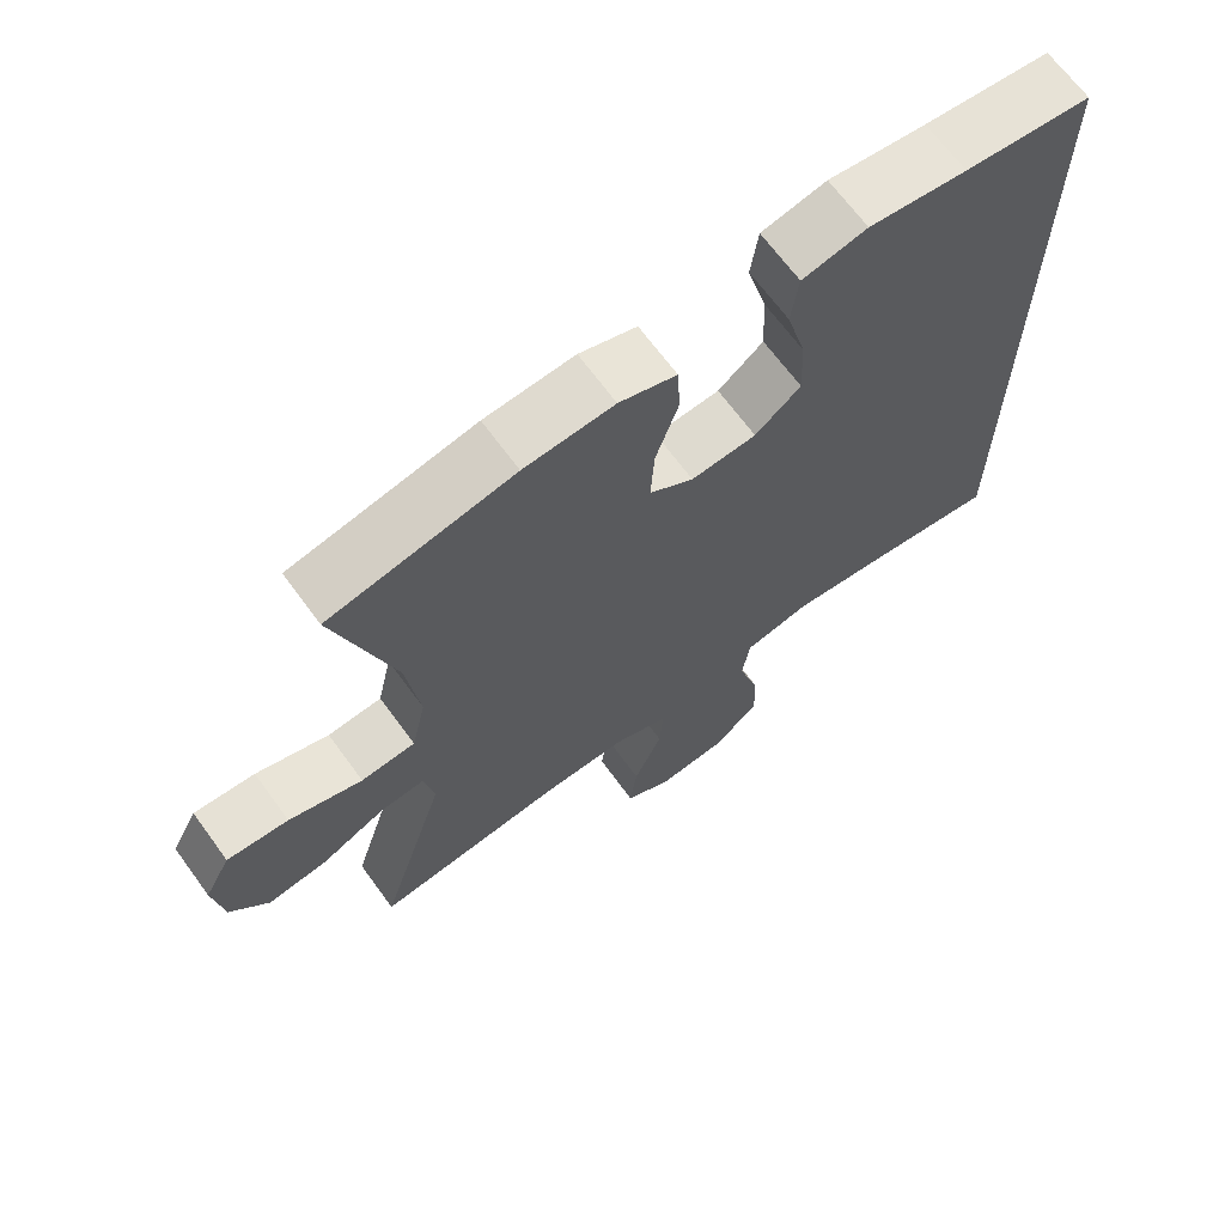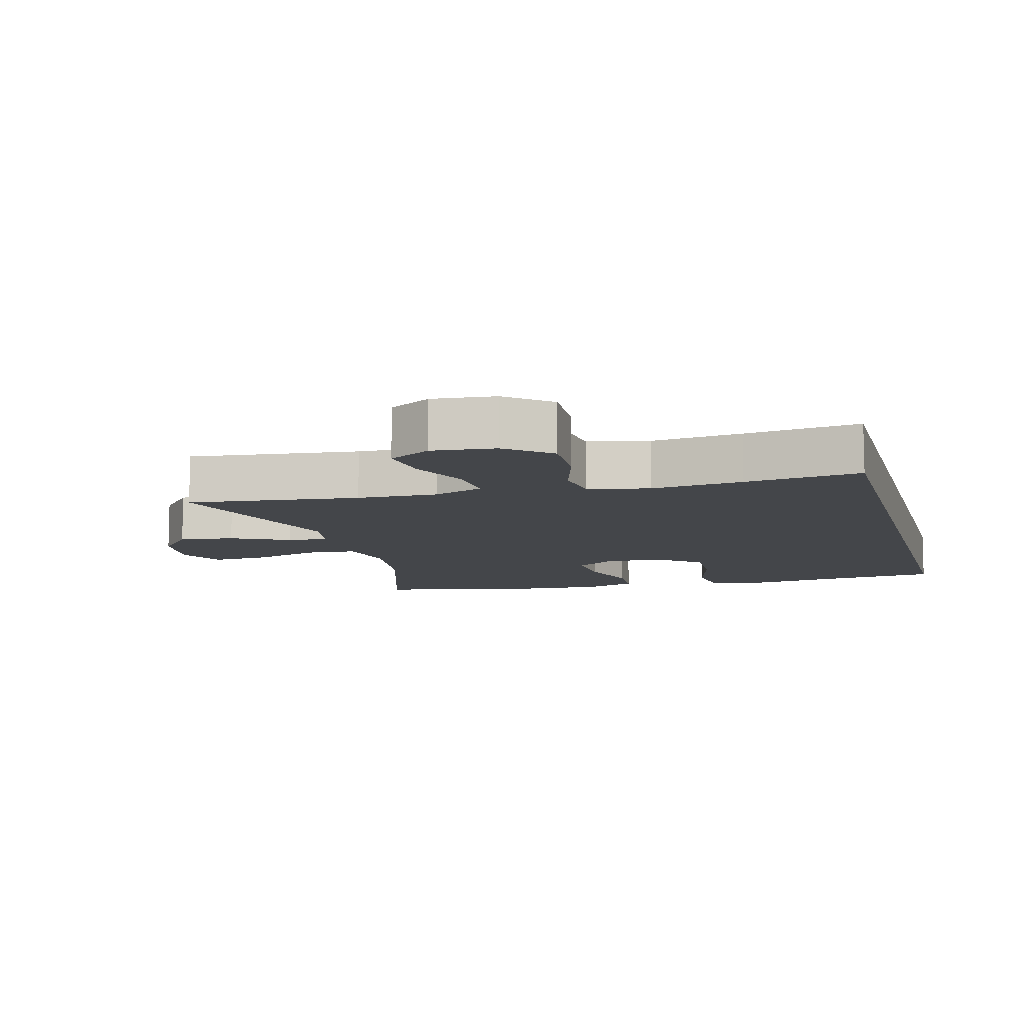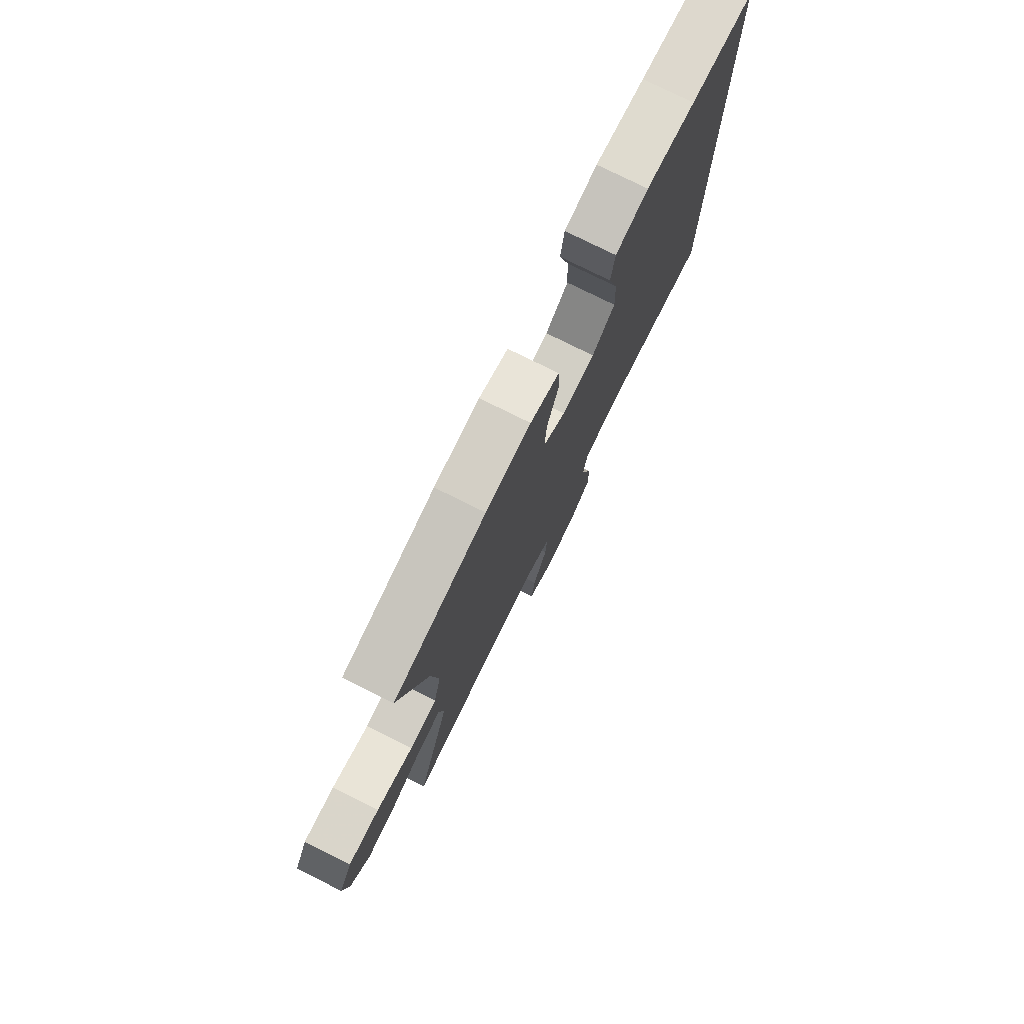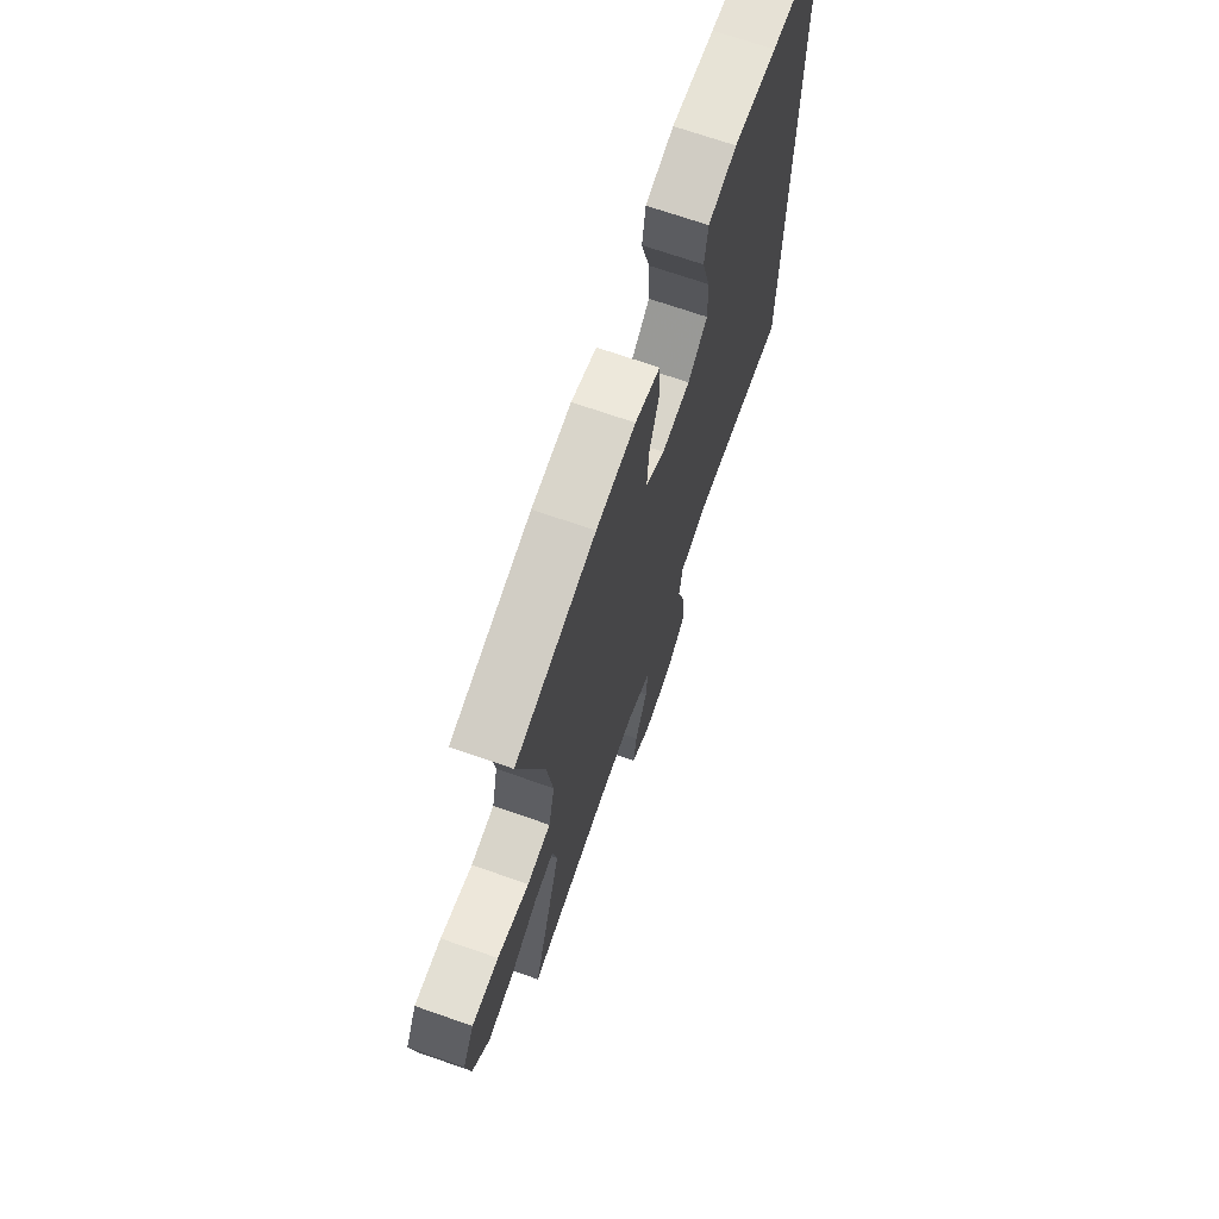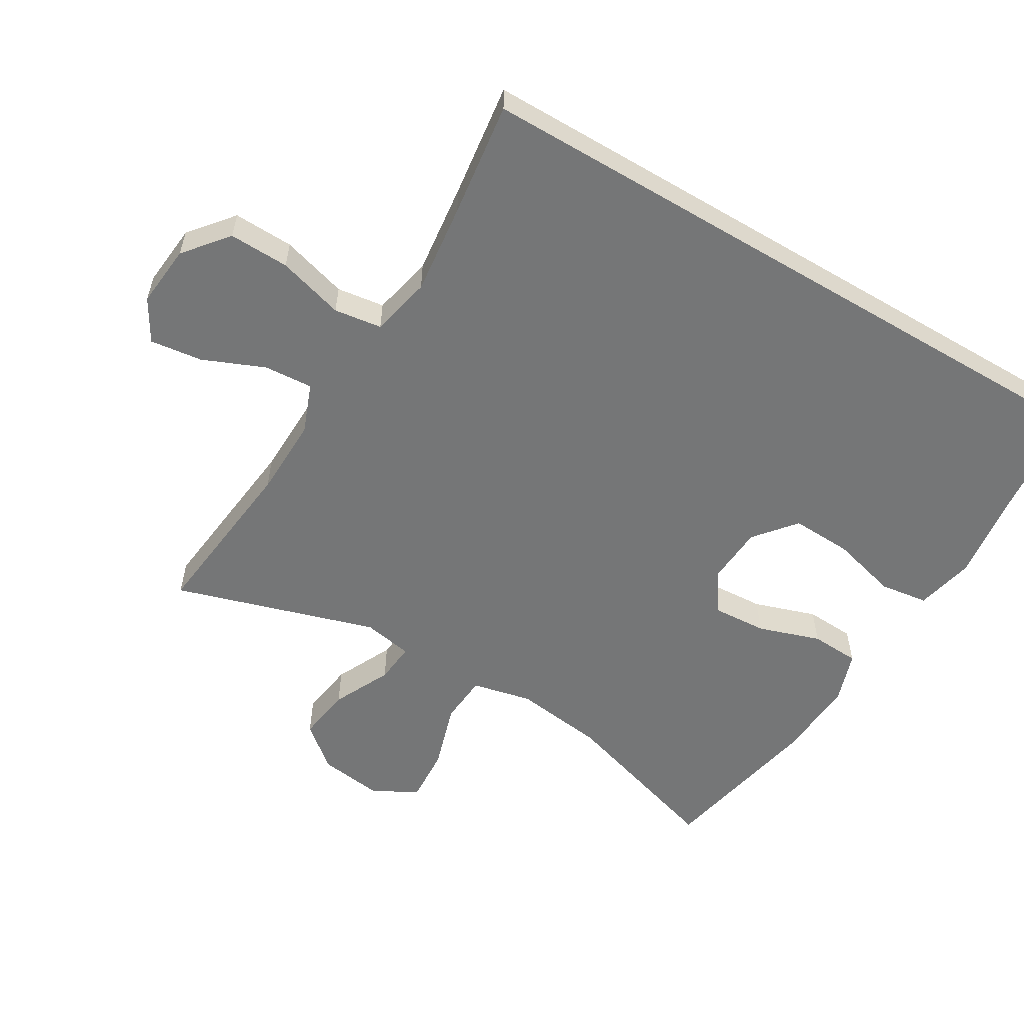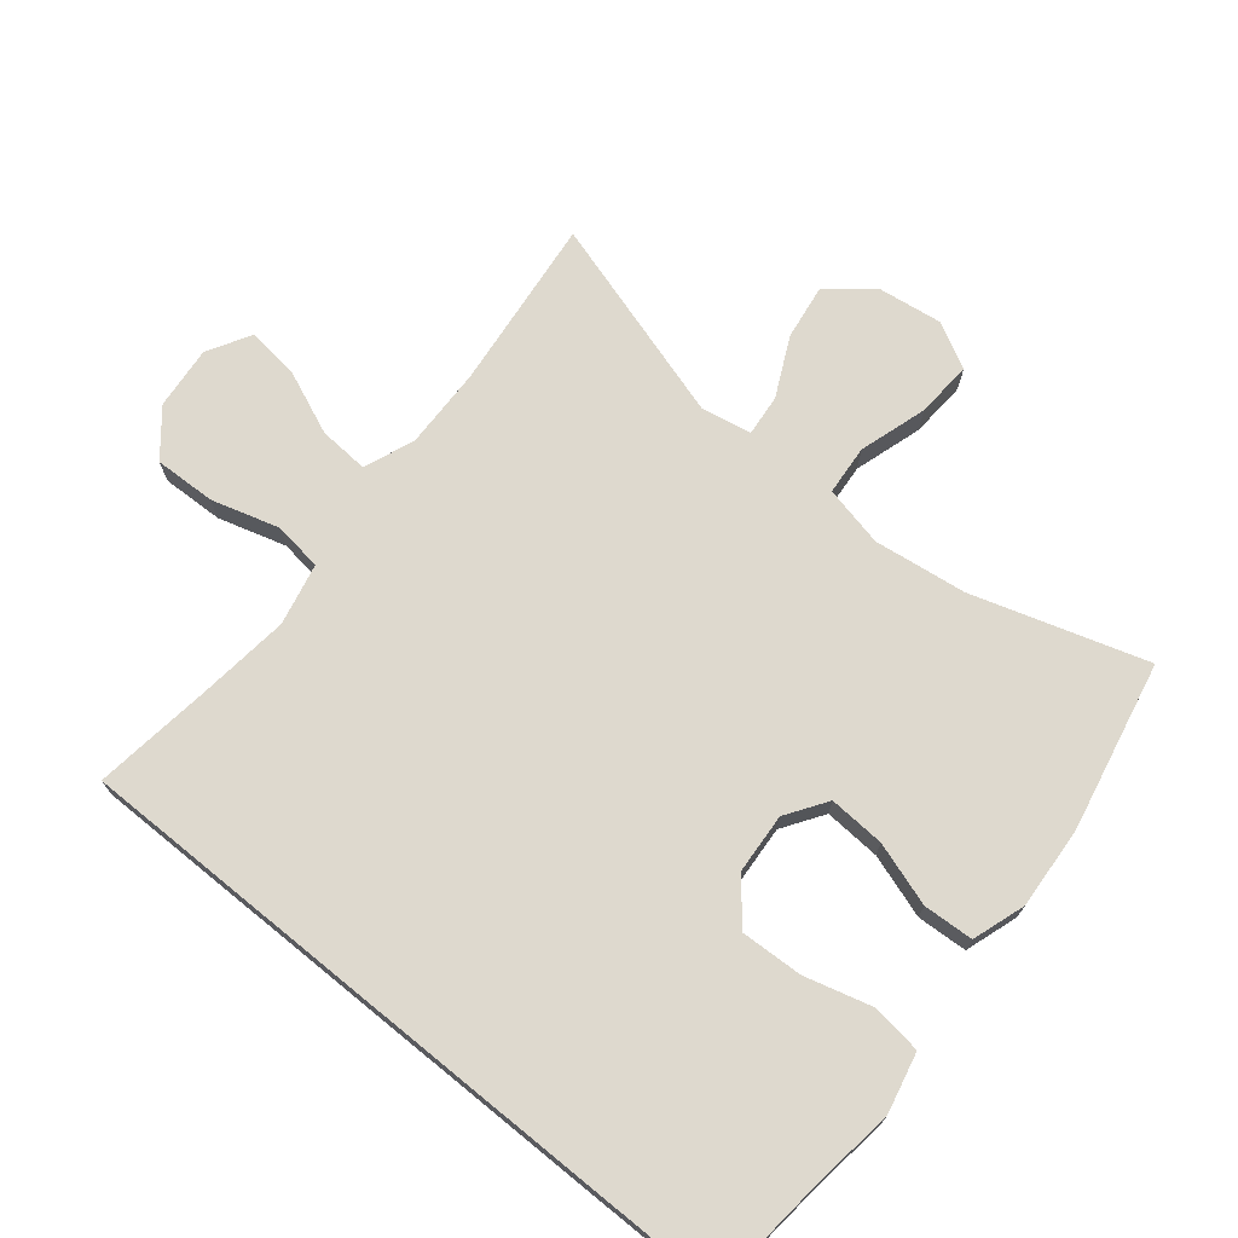
<metadata>
{"format":"obj","ext":"obj","renderer":"f3d","projection":"perspective","resolution":1024,"background":"white","views":[{"elev":67.6,"azim":143.8,"up":"+Z"},{"elev":-9.8,"azim":-164.9,"up":"+Y"},{"elev":77.7,"azim":116.4,"up":"+Z"},{"elev":70.5,"azim":109.2,"up":"+Z"},{"elev":-56.7,"azim":-120.7,"up":"+Y"},{"elev":71.4,"azim":-50.8,"up":"+Y"}]}
</metadata>
<code>
v -0.5 0.07 -0.473
v -0.5 0.07 0.551
v -0.329 0.07 0.568
v -0.196 0.07 0.585
v -0.108 0.07 0.565
v -0.098 0.07 0.492
v -0.125 0.07 0.392
v -0.129 0.07 0.3
v -0.067 0.07 0.249
v 0.022 0.07 0.243
v 0.082 0.07 0.283
v 0.077 0.07 0.366
v 0.046 0.07 0.46
v 0.05 0.07 0.534
v 0.128 0.07 0.56
v 0.25 0.07 0.552
v 0.5 0.07 0.5
v 0.421 0.07 0.245
v 0.403 0.07 0.108
v 0.423 0.07 0.018
v 0.497 0.07 0.012
v 0.597 0.07 0.043
v 0.681 0.07 0.048
v 0.717 0.07 -0.02
v 0.704 0.07 -0.116
v 0.651 0.07 -0.18
v 0.569 0.07 -0.168
v 0.482 0.07 -0.126
v 0.421 0.07 -0.12
v 0.407 0.07 -0.195
v 0.5 0.07 -0.5
v 0.243 0.07 -0.471
v 0.123 0.07 -0.468
v 0.048 0.07 -0.497
v 0.053 0.07 -0.571
v 0.092 0.07 -0.664
v 0.102 0.07 -0.743
v 0.039 0.07 -0.78
v -0.055 0.07 -0.771
v -0.121 0.07 -0.717
v -0.118 0.07 -0.626
v -0.089 0.07 -0.526
v -0.099 0.07 -0.454
v -0.19 0.07 -0.434
v -0.327 0.07 -0.45
v -0.5 0 -0.473
v -0.5 0 0.551
v -0.329 0 0.568
v -0.196 0 0.585
v -0.108 0 0.565
v -0.098 0 0.492
v -0.125 0 0.392
v -0.129 0 0.3
v -0.067 0 0.249
v 0.022 0 0.243
v 0.082 0 0.283
v 0.077 0 0.366
v 0.046 0 0.46
v 0.05 0 0.534
v 0.128 0 0.56
v 0.25 0 0.552
v 0.5 0 0.5
v 0.421 0 0.245
v 0.403 0 0.108
v 0.423 0 0.018
v 0.497 0 0.012
v 0.597 0 0.043
v 0.681 0 0.048
v 0.717 0 -0.02
v 0.704 0 -0.116
v 0.651 0 -0.18
v 0.569 0 -0.168
v 0.482 0 -0.126
v 0.421 0 -0.12
v 0.407 0 -0.195
v 0.5 0 -0.5
v 0.243 0 -0.471
v 0.123 0 -0.468
v 0.048 0 -0.497
v 0.053 0 -0.571
v 0.092 0 -0.664
v 0.102 0 -0.743
v 0.039 0 -0.78
v -0.055 0 -0.771
v -0.121 0 -0.717
v -0.118 0 -0.626
v -0.089 0 -0.526
v -0.099 0 -0.454
v -0.19 0 -0.434
v -0.327 0 -0.45
f 39 40 41 42
f 37 38 39 42
f 35 36 37 42
f 34 35 42 43
f 33 34 43
f 32 33 43 44
f 30 31 32
f 29 30 32 44
f 25 26 27 28
f 25 28 29
f 24 25 29
f 21 22 23 24
f 20 21 24 29
f 19 20 29 44
f 15 16 17 18
f 12 13 14 15
f 11 12 15 18
f 10 11 18 19
f 4 5 6 7
f 3 4 7 8
f 45 1 2 3
f 45 3 8
f 44 45 8 9
f 9 10 19 44
f 87 86 85 84
f 87 84 83 82
f 87 82 81 80
f 88 87 80 79
f 88 79 78
f 89 88 78 77
f 77 76 75
f 89 77 75 74
f 73 72 71 70
f 74 73 70
f 74 70 69
f 69 68 67 66
f 74 69 66 65
f 89 74 65 64
f 63 62 61 60
f 60 59 58 57
f 63 60 57 56
f 64 63 56 55
f 52 51 50 49
f 53 52 49 48
f 48 47 46 90
f 53 48 90
f 54 53 90 89
f 89 64 55 54
f 1 46 47 2
f 2 47 48 3
f 3 48 49 4
f 4 49 50 5
f 5 50 51 6
f 6 51 52 7
f 7 52 53 8
f 8 53 54 9
f 9 54 55 10
f 10 55 56 11
f 11 56 57 12
f 12 57 58 13
f 13 58 59 14
f 14 59 60 15
f 15 60 61 16
f 16 61 62 17
f 17 62 63 18
f 18 63 64 19
f 19 64 65 20
f 20 65 66 21
f 21 66 67 22
f 22 67 68 23
f 23 68 69 24
f 24 69 70 25
f 25 70 71 26
f 26 71 72 27
f 27 72 73 28
f 28 73 74 29
f 29 74 75 30
f 30 75 76 31
f 31 76 77 32
f 32 77 78 33
f 33 78 79 34
f 34 79 80 35
f 35 80 81 36
f 36 81 82 37
f 37 82 83 38
f 38 83 84 39
f 39 84 85 40
f 40 85 86 41
f 41 86 87 42
f 42 87 88 43
f 43 88 89 44
f 44 89 90 45
f 45 90 46 1

</code>
